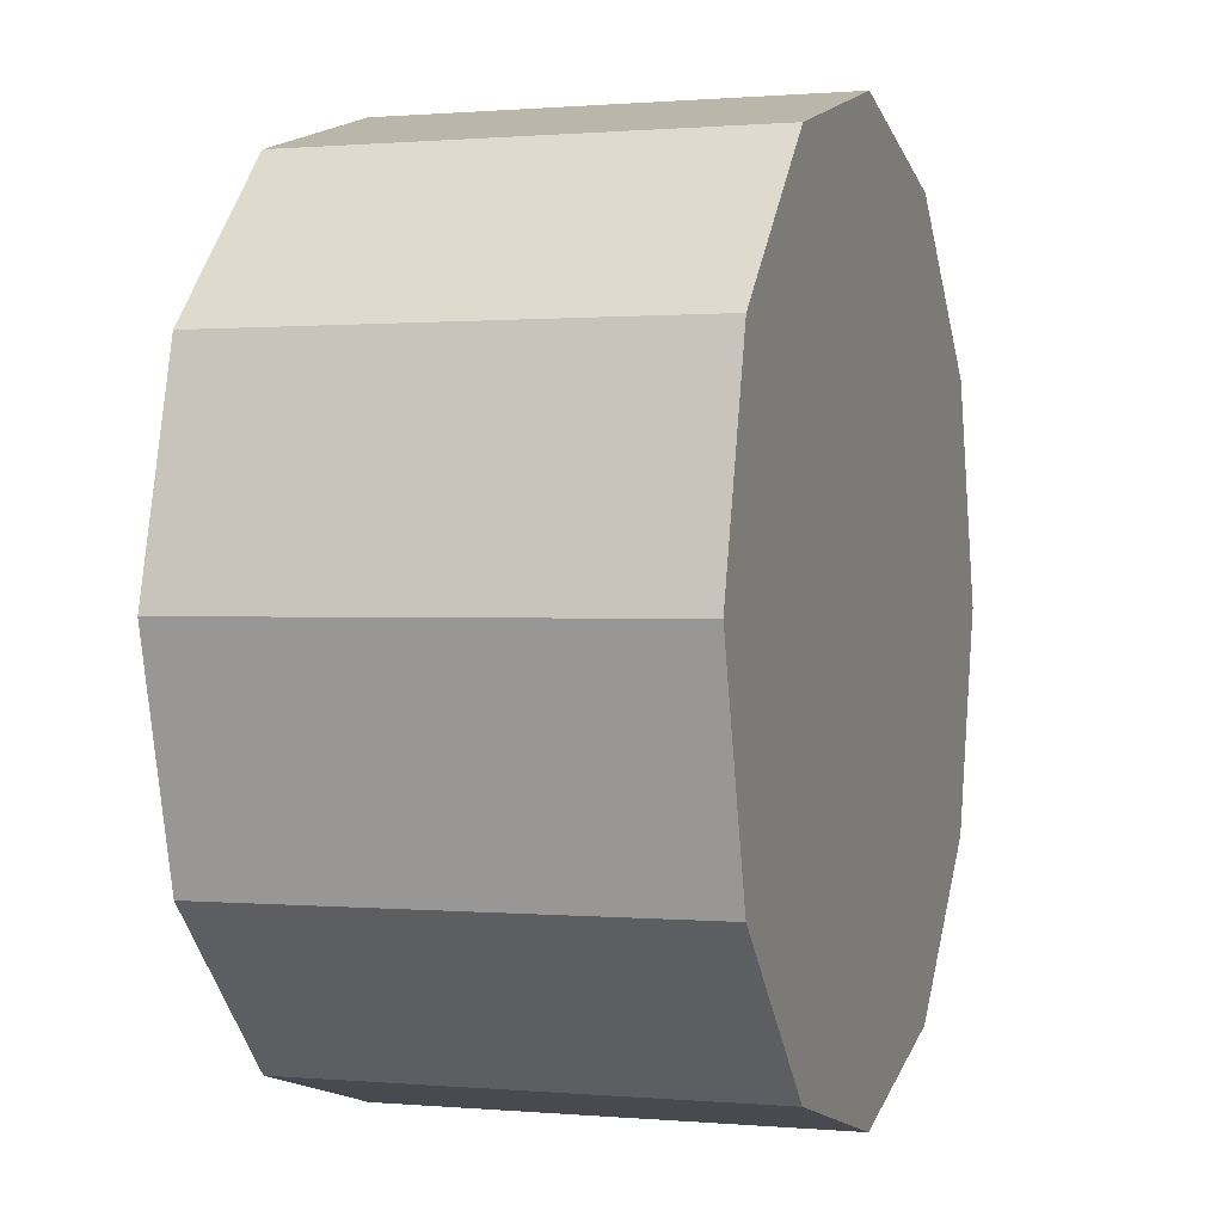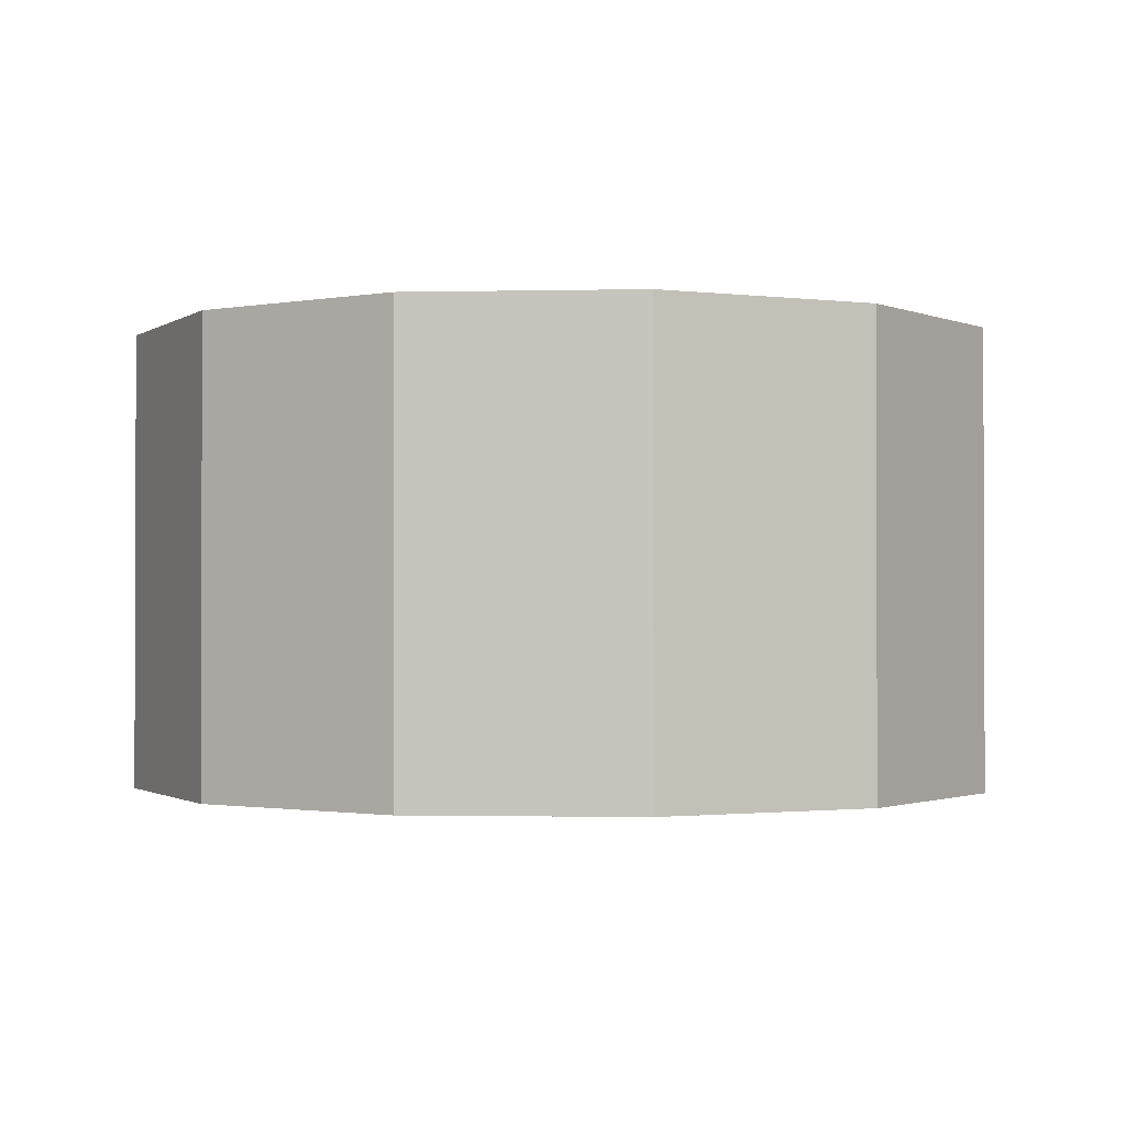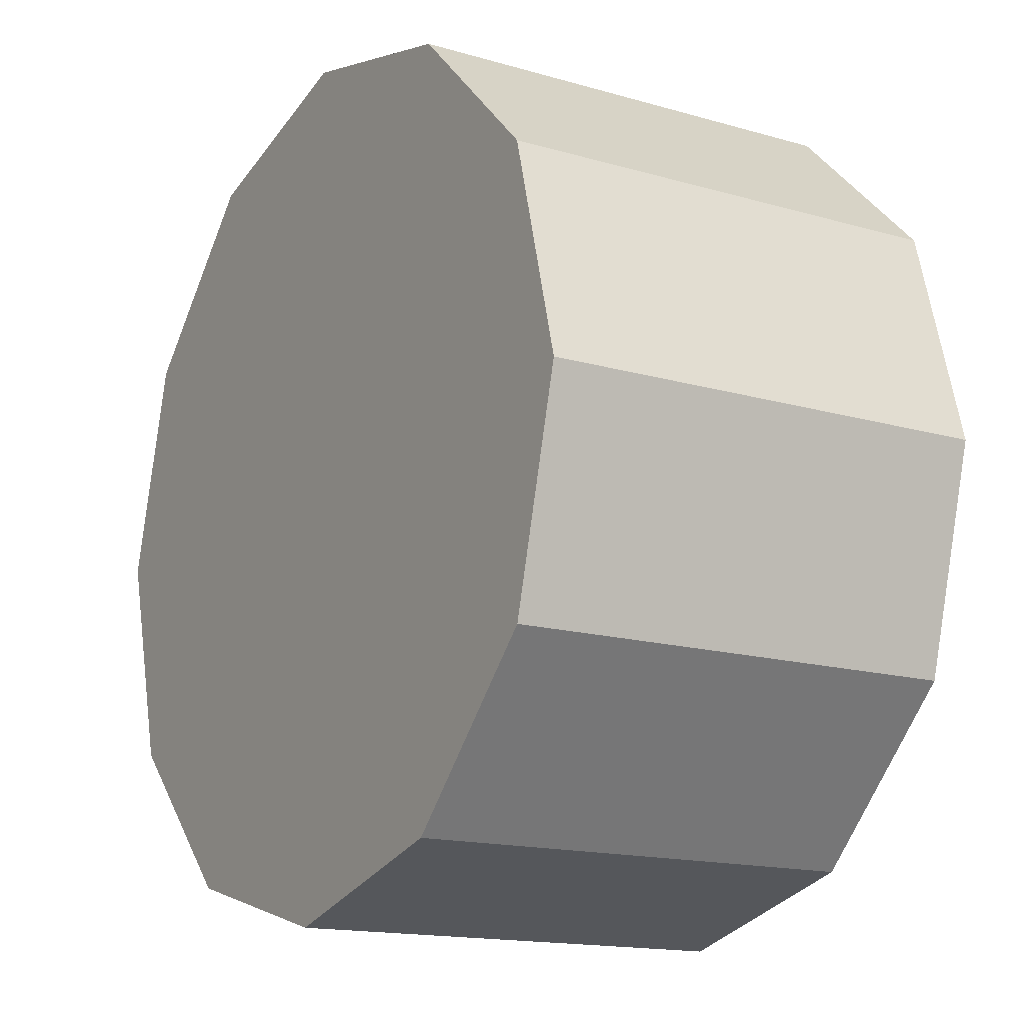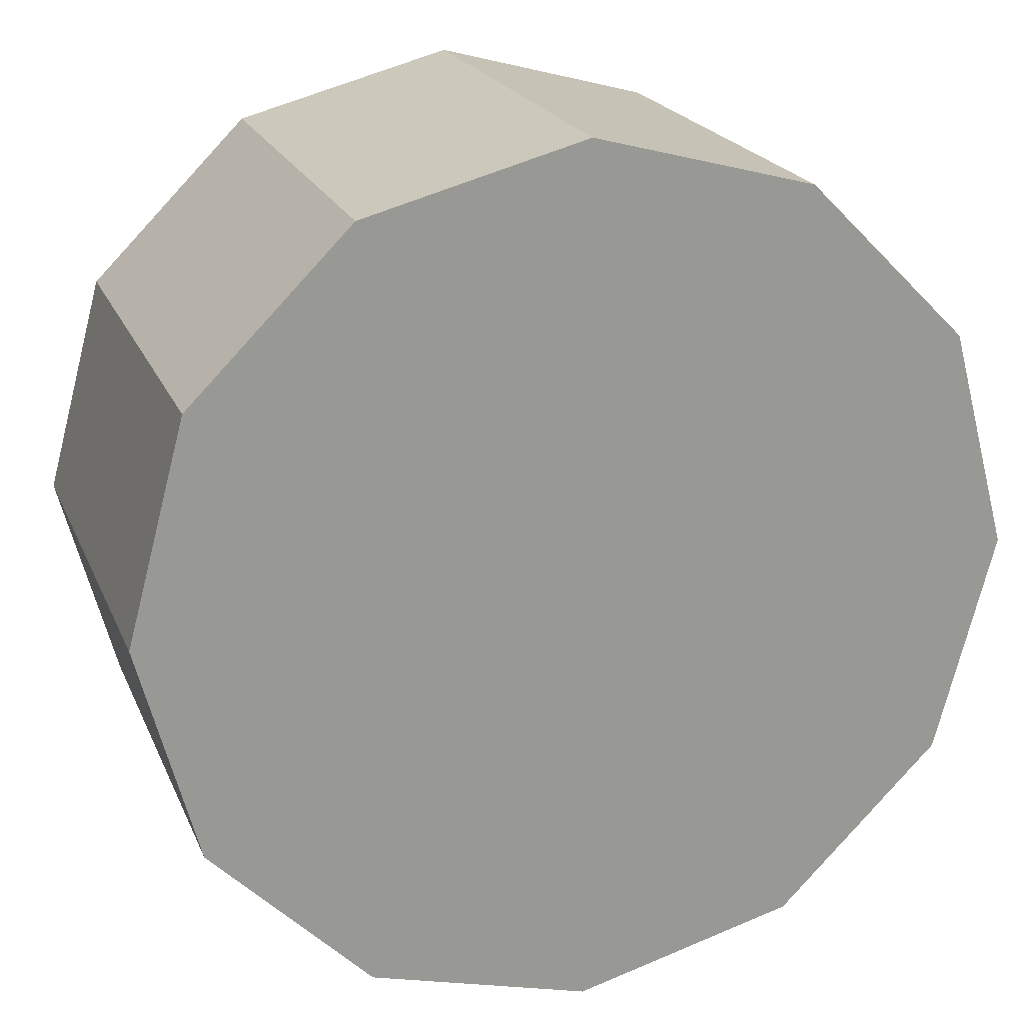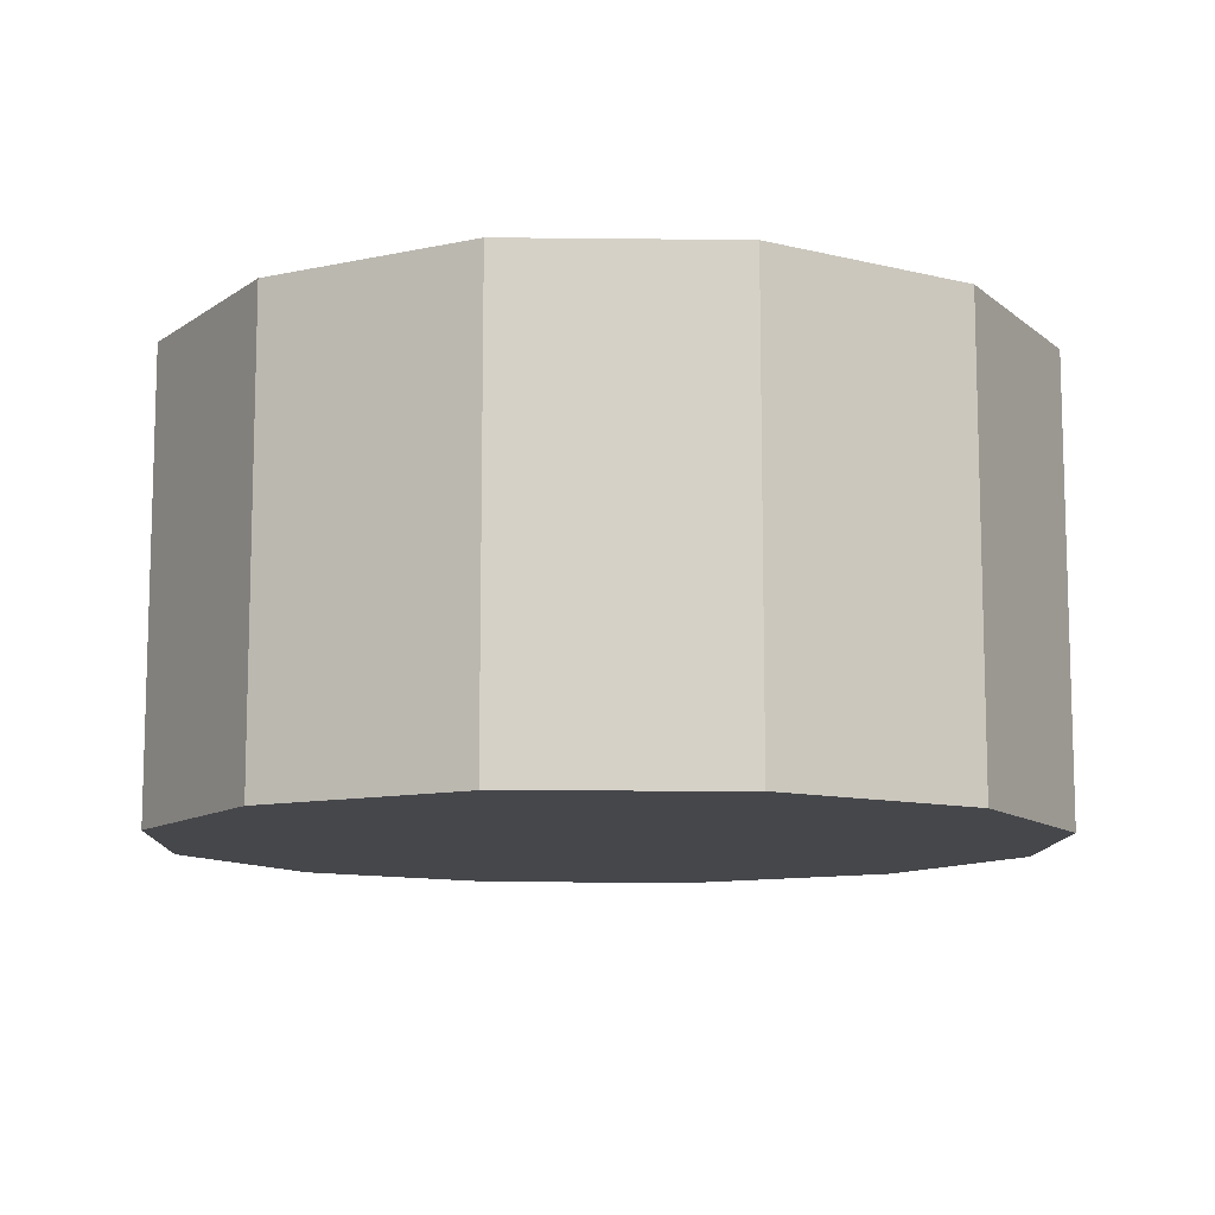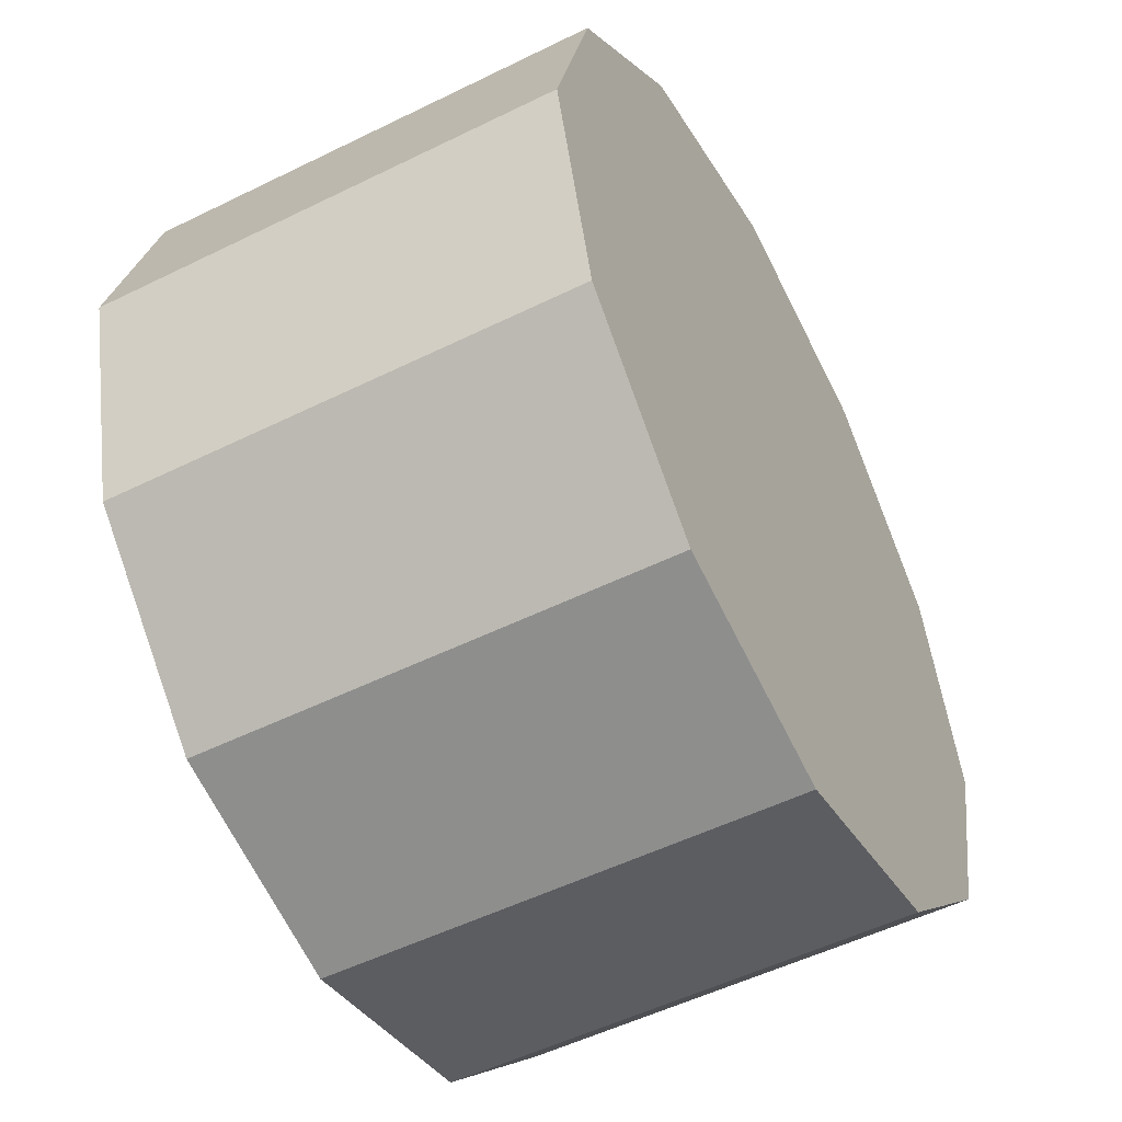
<metadata>
{"format":"obj","ext":"obj","renderer":"f3d","projection":"perspective","resolution":1024,"background":"white","views":[{"elev":0.6,"azim":-71.6,"up":"+Z"},{"elev":-1.2,"azim":-160.3,"up":"+Y"},{"elev":-15.4,"azim":58.4,"up":"+Z"},{"elev":20.8,"azim":161.7,"up":"+Z"},{"elev":-10.8,"azim":73.4,"up":"+Y"},{"elev":-52.7,"azim":-62.1,"up":"+Z"}]}
</metadata>
<code>
v 2.5 -0.5 4.54
v 2.5 0.5 4.54
v 2.98 -0.5 4.669
v 2.98 0.5 4.669
v 3.331 -0.5 5.02
v 3.331 0.5 5.02
v 3.46 -0.5 5.5
v 3.46 0.5 5.5
v 3.331 -0.5 5.98
v 3.331 0.5 5.98
v 2.98 -0.5 6.331
v 2.98 0.5 6.331
v 2.5 -0.5 6.46
v 2.5 0.5 6.46
v 2.02 -0.5 6.331
v 2.02 0.5 6.331
v 1.669 -0.5 5.98
v 1.669 0.5 5.98
v 1.54 -0.5 5.5
v 1.54 0.5 5.5
v 1.669 -0.5 5.02
v 1.669 0.5 5.02
v 2.02 -0.5 4.669
v 2.02 0.5 4.669
f 2 3 1
f 4 5 3
f 6 7 5
f 8 9 7
f 10 11 9
f 12 13 11
f 14 15 13
f 16 17 15
f 18 19 17
f 20 21 19
f 22 14 6
f 22 23 21
f 24 1 23
f 7 15 23
f 2 4 3
f 4 6 5
f 6 8 7
f 8 10 9
f 10 12 11
f 12 14 13
f 14 16 15
f 16 18 17
f 18 20 19
f 20 22 21
f 6 4 2
f 2 24 22
f 22 20 18
f 18 16 14
f 14 12 10
f 10 8 14
f 8 6 14
f 6 2 22
f 22 18 14
f 22 24 23
f 24 2 1
f 23 1 7
f 1 3 7
f 3 5 7
f 7 9 11
f 11 13 15
f 15 17 19
f 19 21 23
f 7 11 15
f 15 19 23

</code>
